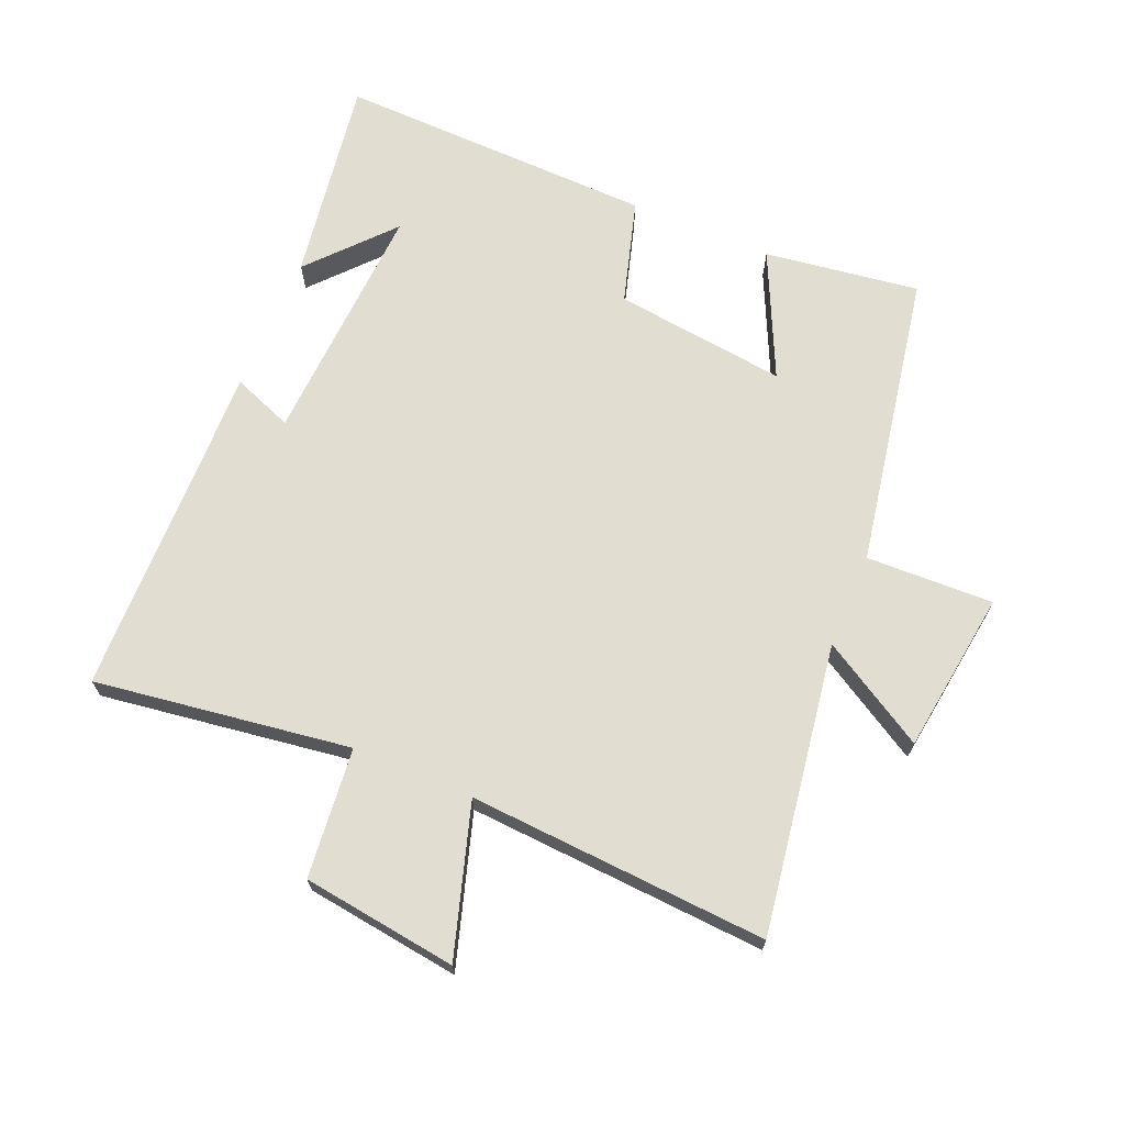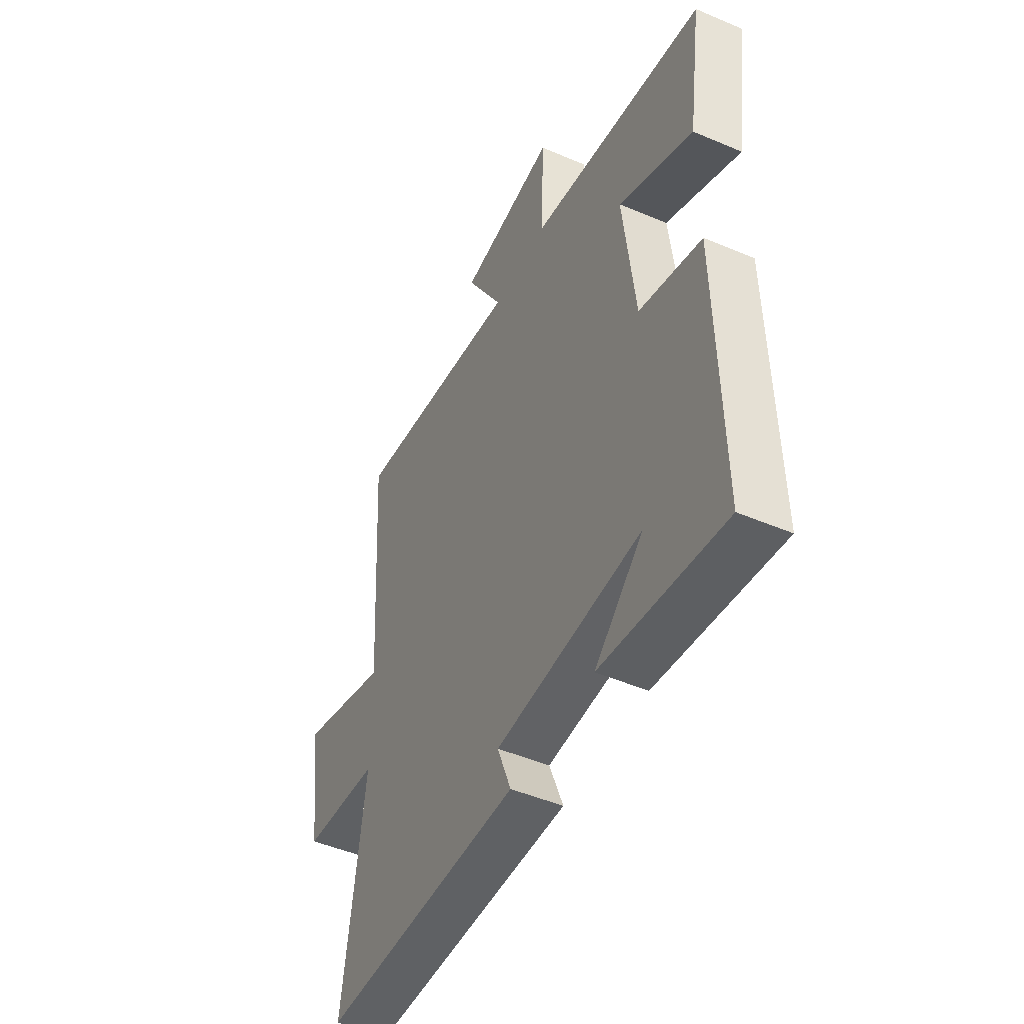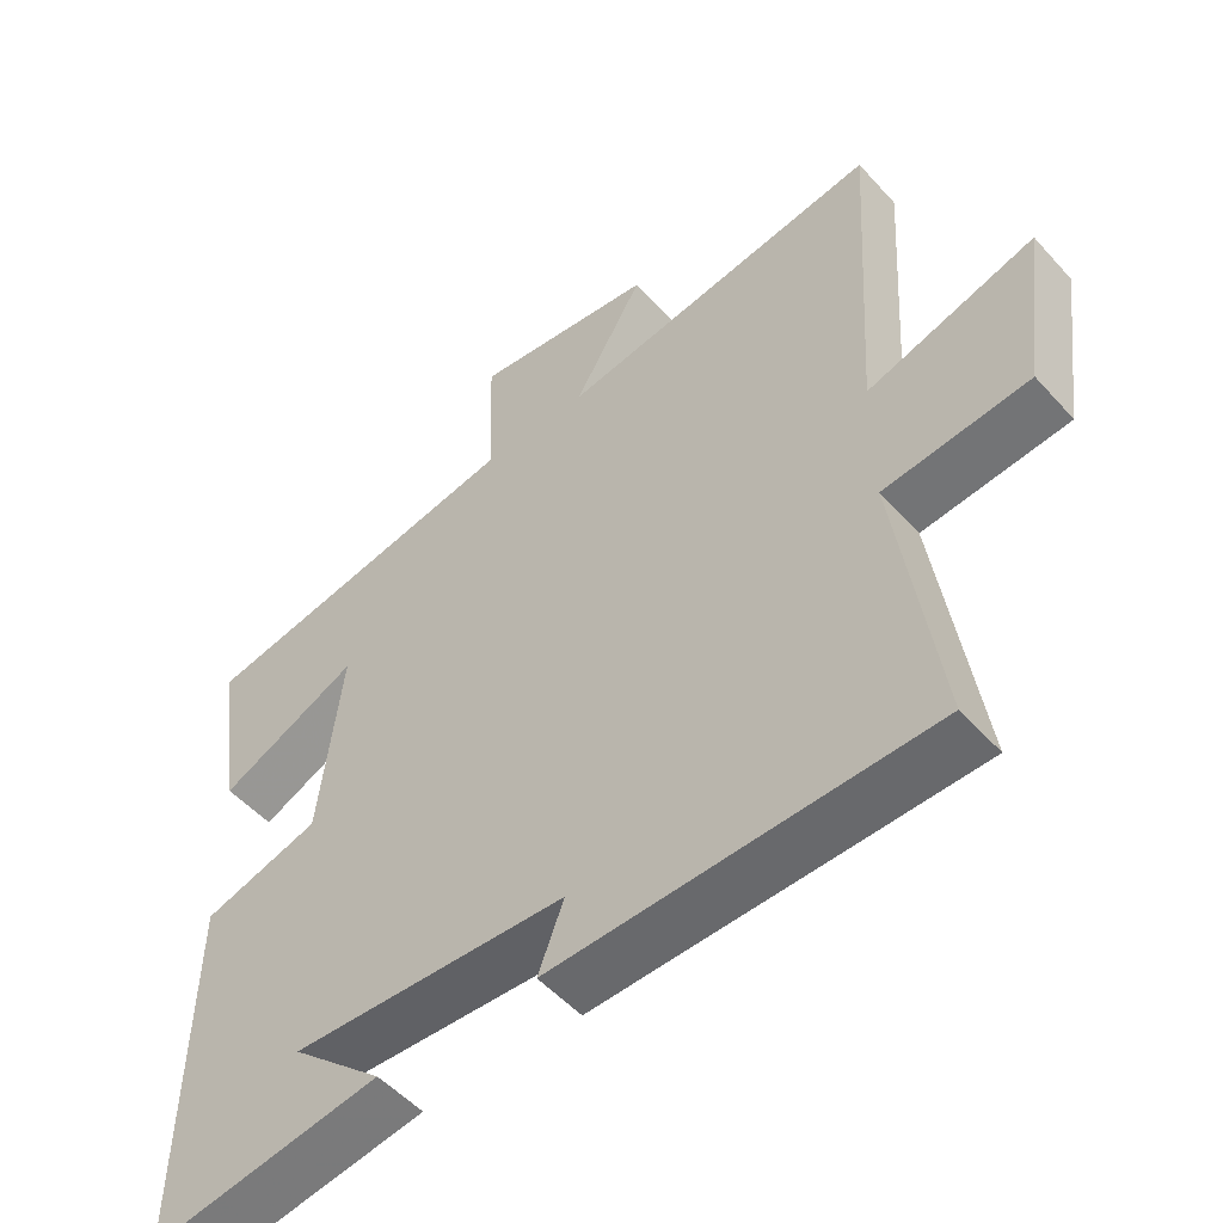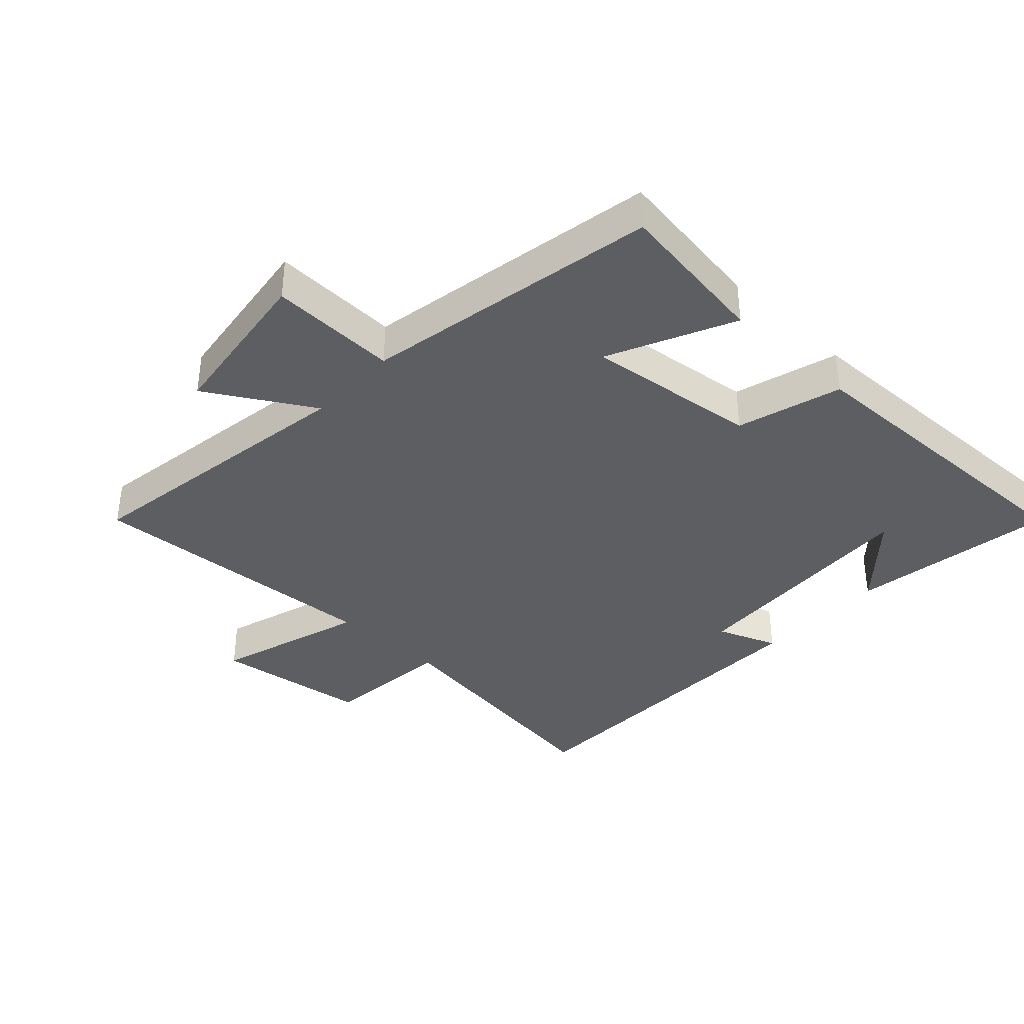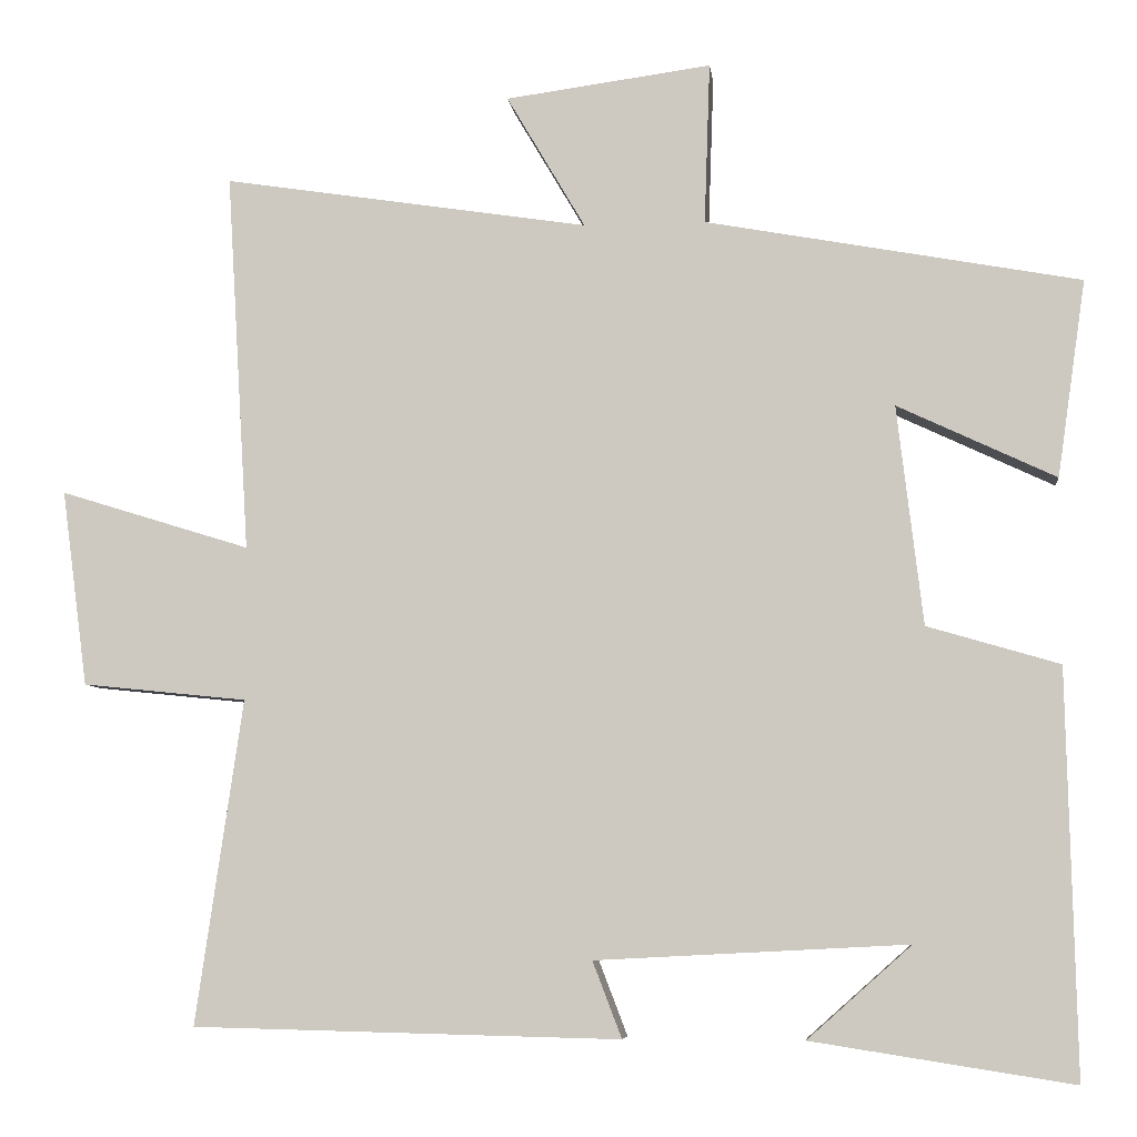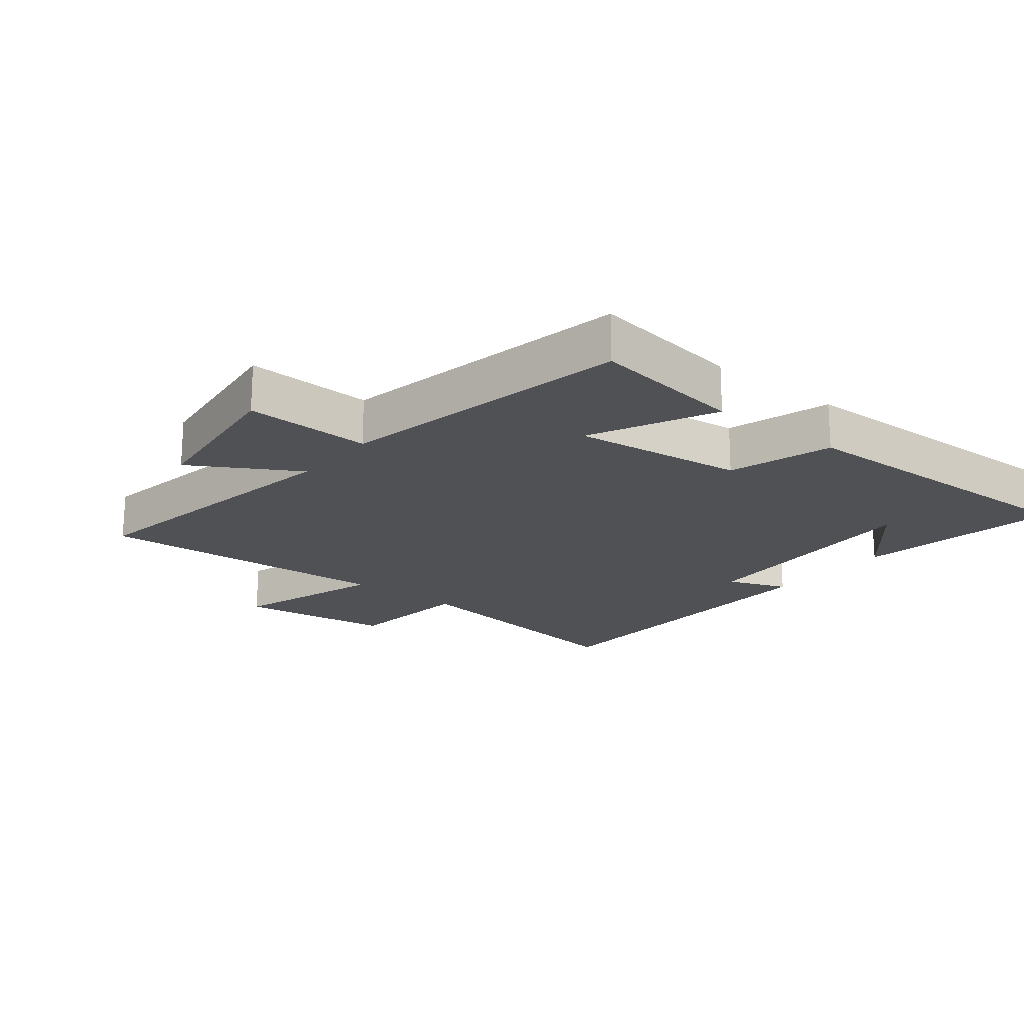
<metadata>
{"format":"obj","ext":"obj","renderer":"f3d","projection":"perspective","resolution":1024,"background":"white","views":[{"elev":68.8,"azim":-67.0,"up":"+Y"},{"elev":-47.8,"azim":64.4,"up":"+Z"},{"elev":-51.9,"azim":-139.5,"up":"+Z"},{"elev":-37.7,"azim":47.1,"up":"+Y"},{"elev":-6.5,"azim":6.7,"up":"+Z"},{"elev":-19.5,"azim":51.1,"up":"+Y"}]}
</metadata>
<code>
v 0.535 0.07 0.415
v 0.5 0.07 0.173
v 0.305 0.07 0.265
v 0.337 0.07 -0.005
v 0.5 0.07 -0.053
v 0.511 0.07 -0.55
v 0.189 0.07 -0.5
v 0.317 0.07 -0.386
v -0.067 0.07 -0.406
v -0.031 0.07 -0.5
v -0.558 0.07 -0.488
v -0.5 0.07 -0.088
v -0.703 0.07 -0.067
v -0.735 0.07 0.175
v -0.5 0.07 0.102
v -0.528 0.07 0.57
v -0.076 0.07 0.5
v -0.173 0.07 0.665
v 0.081 0.07 0.699
v 0.074 0.07 0.5
v 0.535 0 0.415
v 0.5 0 0.173
v 0.305 0 0.265
v 0.337 0 -0.005
v 0.5 0 -0.053
v 0.511 0 -0.55
v 0.189 0 -0.5
v 0.317 0 -0.386
v -0.067 0 -0.406
v -0.031 0 -0.5
v -0.558 0 -0.488
v -0.5 0 -0.088
v -0.703 0 -0.067
v -0.735 0 0.175
v -0.5 0 0.102
v -0.528 0 0.57
v -0.076 0 0.5
v -0.173 0 0.665
v 0.081 0 0.699
v 0.074 0 0.5
f 17 18 19 20
f 1 2 3
f 20 1 3
f 17 20 3
f 17 3 4
f 16 17 4
f 15 16 4
f 12 13 14 15
f 12 15 4 5
f 9 10 11 12
f 8 9 12 5
f 6 7 8
f 5 6 8
f 40 39 38 37
f 23 22 21
f 23 21 40
f 23 40 37
f 24 23 37
f 24 37 36
f 24 36 35
f 35 34 33 32
f 25 24 35 32
f 32 31 30 29
f 25 32 29 28
f 28 27 26
f 28 26 25
f 1 21 22 2
f 2 22 23 3
f 3 23 24 4
f 4 24 25 5
f 5 25 26 6
f 6 26 27 7
f 7 27 28 8
f 8 28 29 9
f 9 29 30 10
f 10 30 31 11
f 11 31 32 12
f 12 32 33 13
f 13 33 34 14
f 14 34 35 15
f 15 35 36 16
f 16 36 37 17
f 17 37 38 18
f 18 38 39 19
f 19 39 40 20
f 20 40 21 1

</code>
